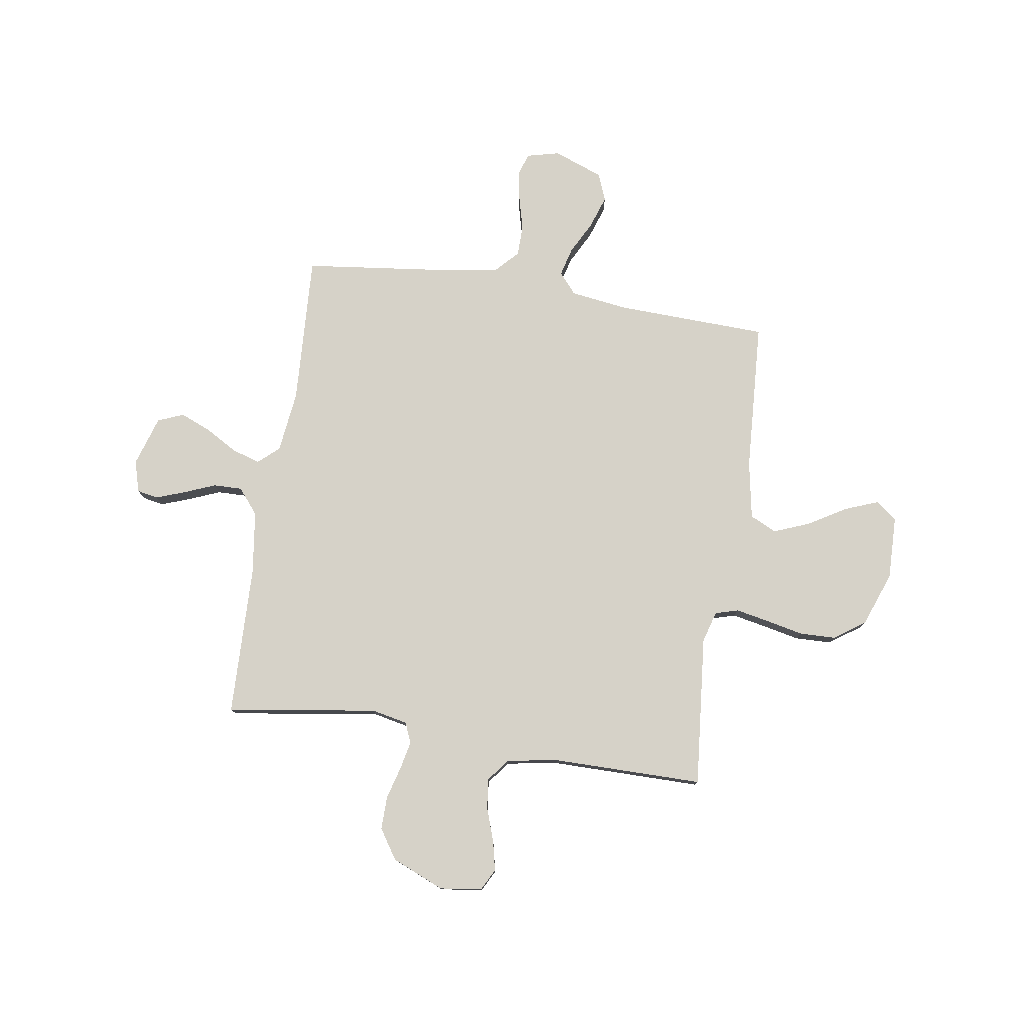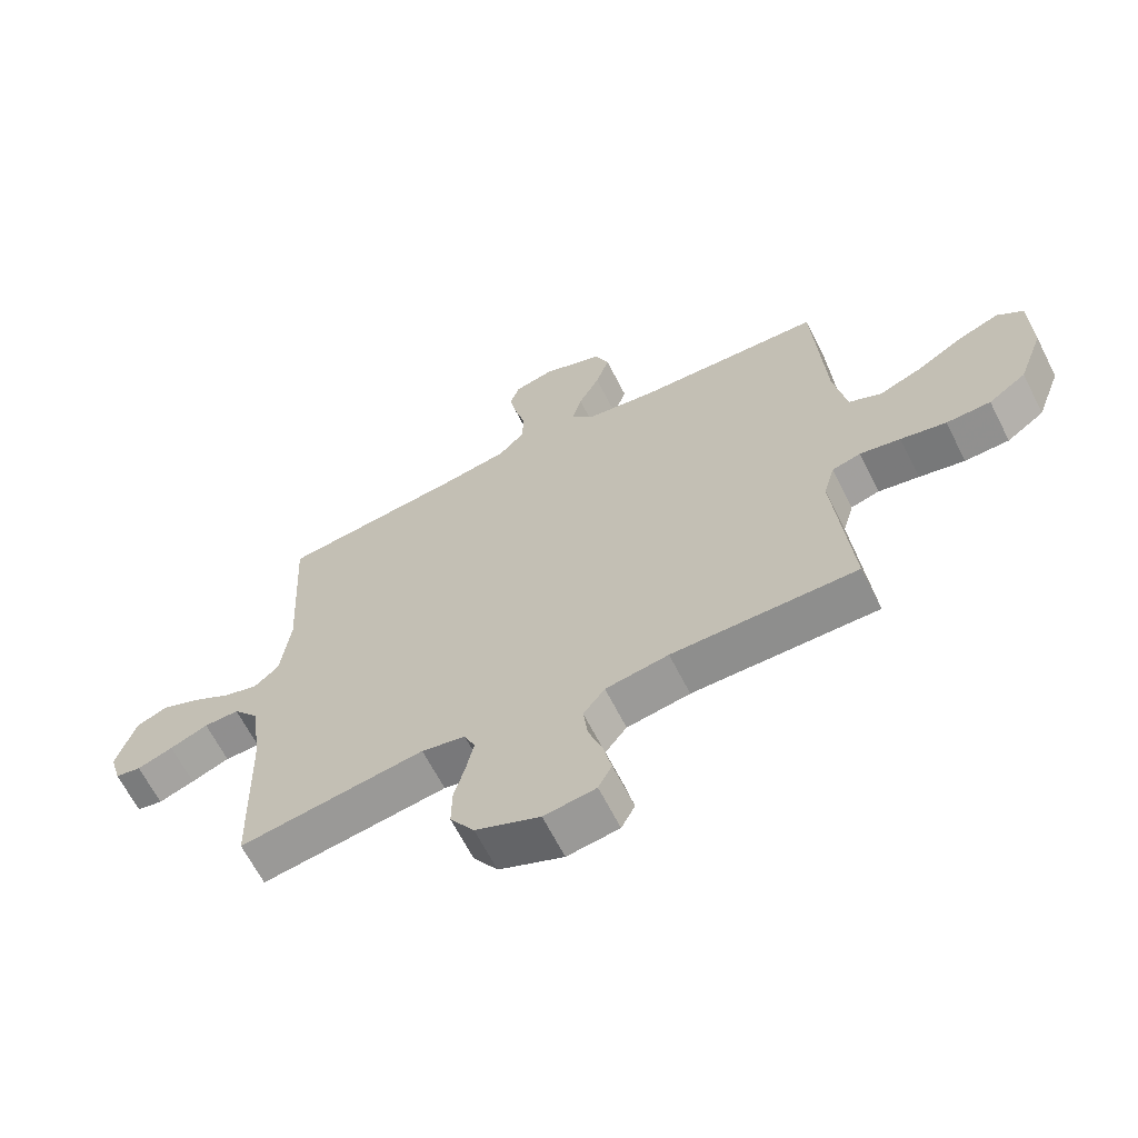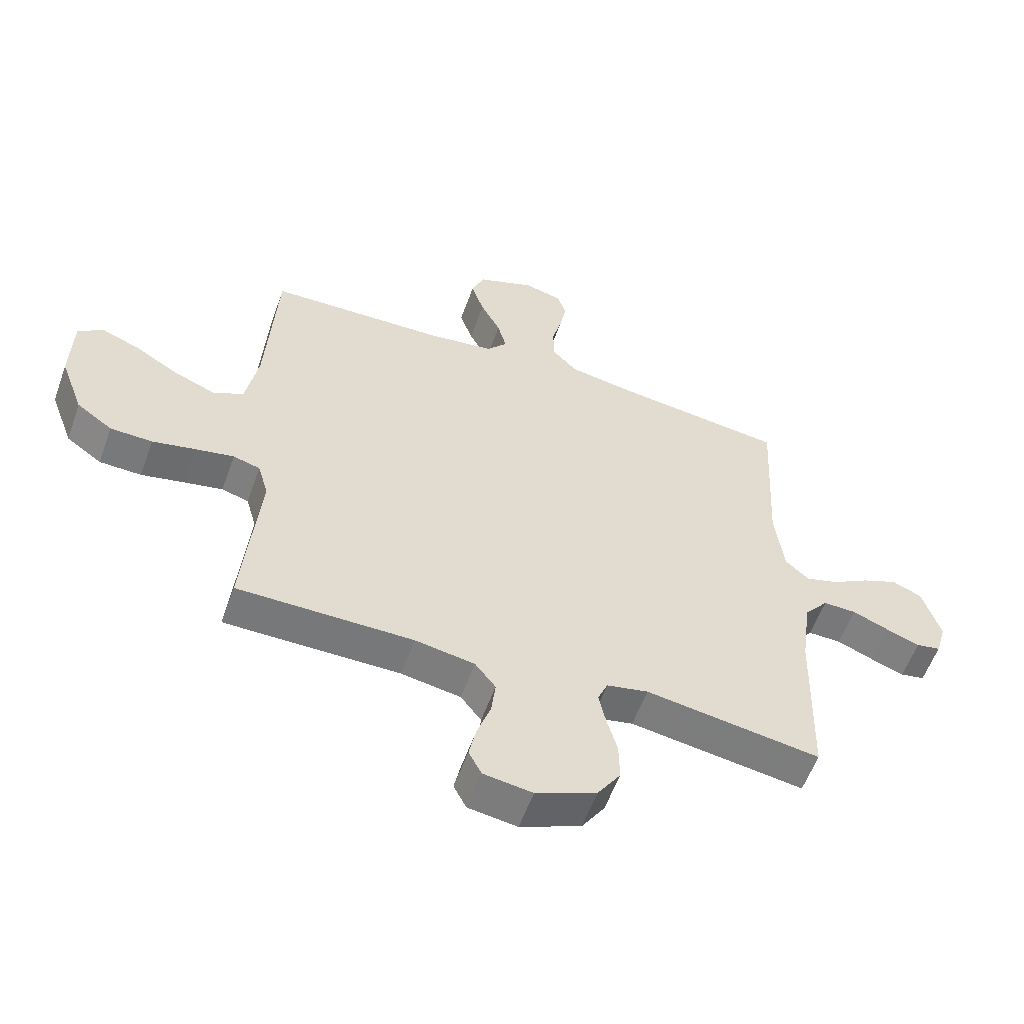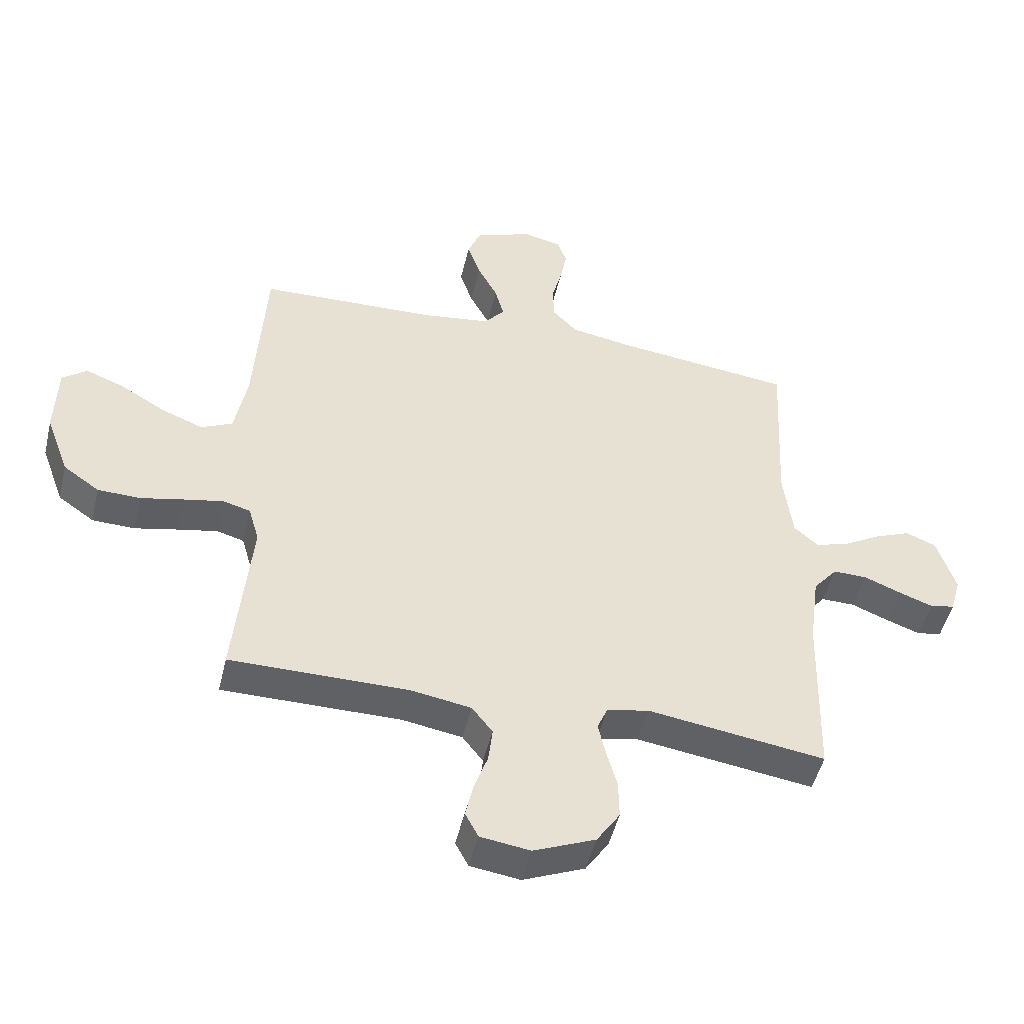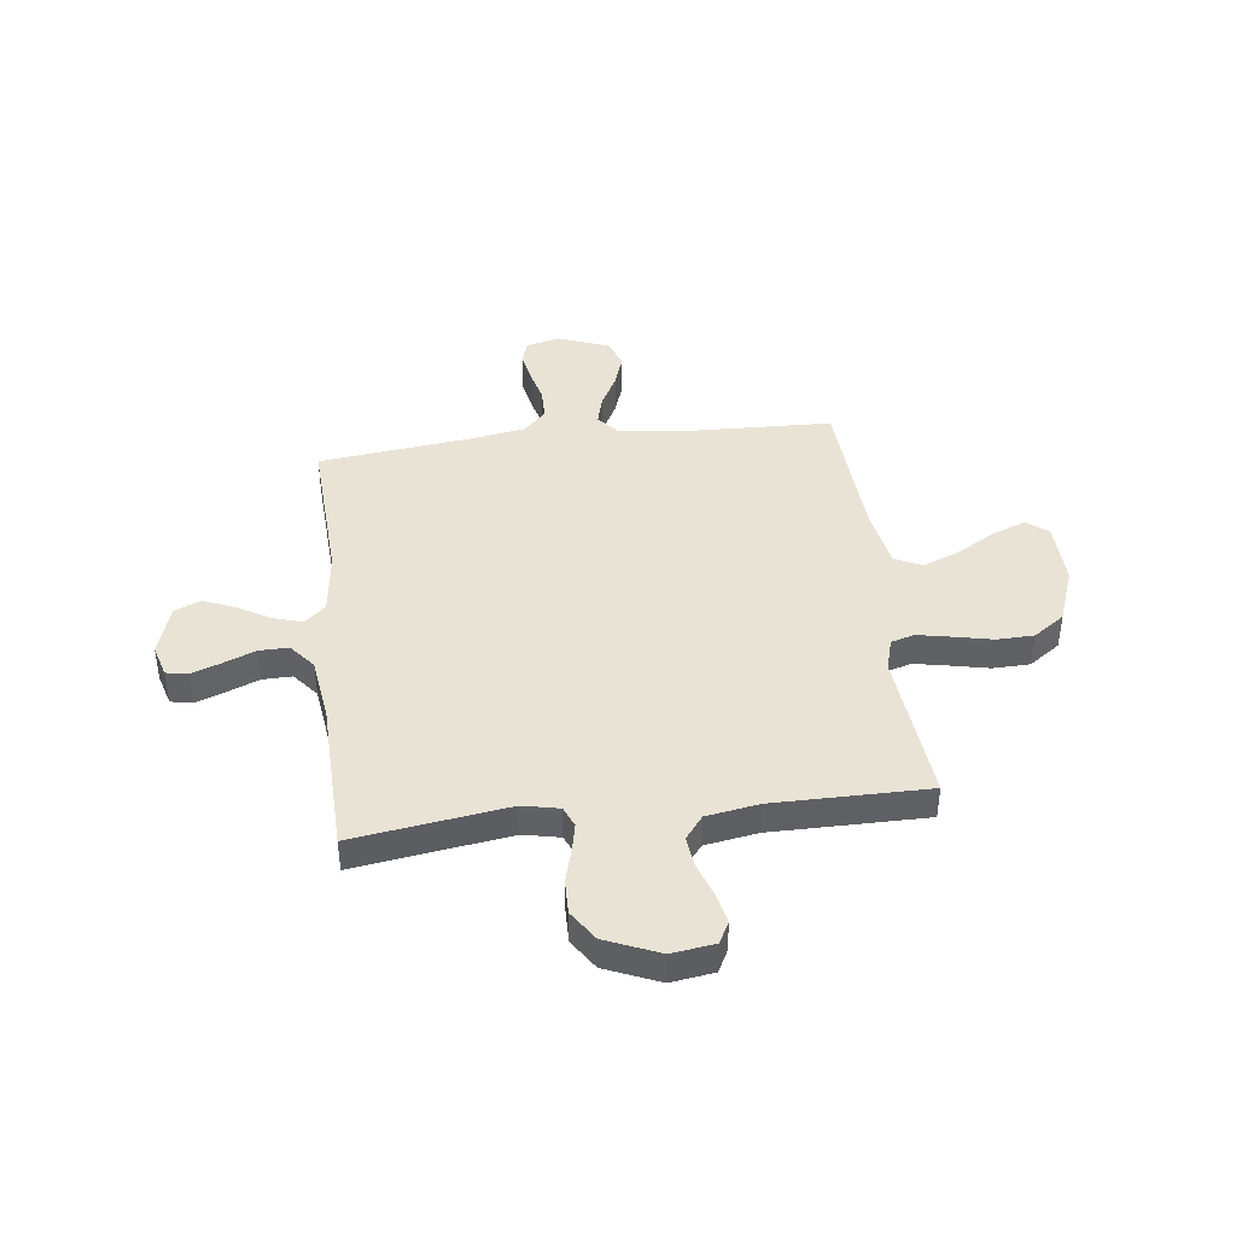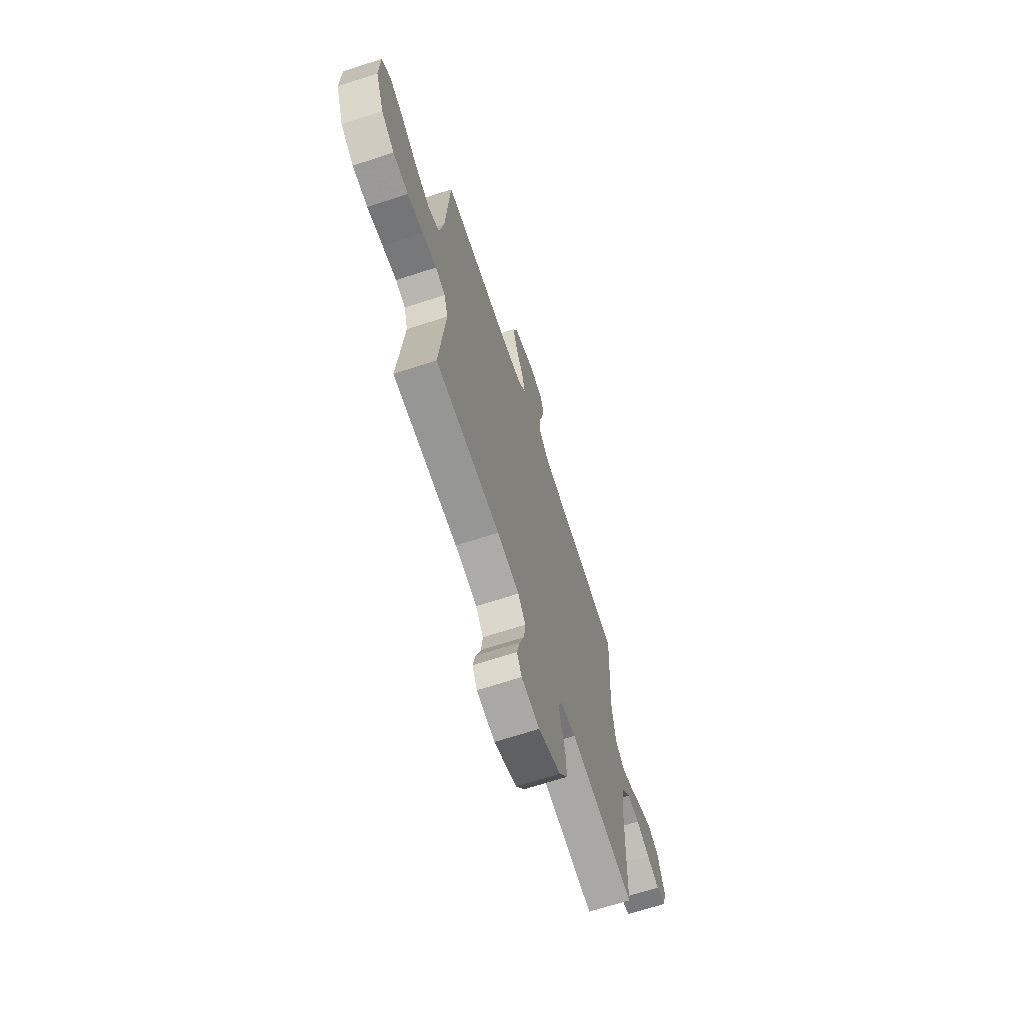
<metadata>
{"format":"obj","ext":"obj","renderer":"f3d","projection":"perspective","resolution":1024,"background":"white","views":[{"elev":78.1,"azim":-171.2,"up":"+Y"},{"elev":-64.8,"azim":-153.2,"up":"+Z"},{"elev":-57.3,"azim":-19.7,"up":"+Z"},{"elev":-48.9,"azim":-13.3,"up":"+Z"},{"elev":42.0,"azim":173.1,"up":"+Y"},{"elev":-67.7,"azim":-71.9,"up":"+Z"}]}
</metadata>
<code>
v -0.5 0.07 -0.5
v -0.472 0.07 -0.2
v -0.49 0.07 -0.137
v -0.536 0.07 -0.124
v -0.602 0.07 -0.137
v -0.676 0.07 -0.153
v -0.748 0.07 -0.151
v -0.809 0.07 -0.108
v -0.849 0.07 0
v -0.846 0.07 0.126
v -0.804 0.07 0.158
v -0.739 0.07 0.133
v -0.663 0.07 0.088
v -0.592 0.07 0.06
v -0.539 0.07 0.085
v -0.518 0.07 0.2
v -0.5 0.07 0.5
v -0.2 0.07 0.51
v -0.084 0.07 0.526
v -0.049 0.07 0.567
v -0.064 0.07 0.624
v -0.098 0.07 0.689
v -0.12 0.07 0.754
v -0.098 0.07 0.809
v 0 0.07 0.846
v 0.065 0.07 0.83
v 0.08 0.07 0.786
v 0.069 0.07 0.726
v 0.052 0.07 0.66
v 0.053 0.07 0.598
v 0.095 0.07 0.554
v 0.2 0.07 0.536
v 0.5 0.07 0.5
v 0.484 0.07 0.2
v 0.499 0.07 0.077
v 0.54 0.07 0.041
v 0.596 0.07 0.058
v 0.66 0.07 0.095
v 0.721 0.07 0.12
v 0.772 0.07 0.099
v 0.803 0.07 0
v 0.785 0.07 -0.063
v 0.743 0.07 -0.071
v 0.685 0.07 -0.05
v 0.623 0.07 -0.025
v 0.566 0.07 -0.024
v 0.525 0.07 -0.074
v 0.508 0.07 -0.2
v 0.5 0.07 -0.5
v 0.2 0.07 -0.456
v 0.129 0.07 -0.471
v 0.112 0.07 -0.511
v 0.124 0.07 -0.567
v 0.142 0.07 -0.632
v 0.143 0.07 -0.698
v 0.104 0.07 -0.757
v 0 0.07 -0.801
v -0.084 0.07 -0.789
v -0.106 0.07 -0.747
v -0.093 0.07 -0.688
v -0.07 0.07 -0.622
v -0.063 0.07 -0.562
v -0.098 0.07 -0.517
v -0.2 0.07 -0.5
v -0.5 0 -0.5
v -0.472 0 -0.2
v -0.49 0 -0.137
v -0.536 0 -0.124
v -0.602 0 -0.137
v -0.676 0 -0.153
v -0.748 0 -0.151
v -0.809 0 -0.108
v -0.849 0 0
v -0.846 0 0.126
v -0.804 0 0.158
v -0.739 0 0.133
v -0.663 0 0.088
v -0.592 0 0.06
v -0.539 0 0.085
v -0.518 0 0.2
v -0.5 0 0.5
v -0.2 0 0.51
v -0.084 0 0.526
v -0.049 0 0.567
v -0.064 0 0.624
v -0.098 0 0.689
v -0.12 0 0.754
v -0.098 0 0.809
v 0 0 0.846
v 0.065 0 0.83
v 0.08 0 0.786
v 0.069 0 0.726
v 0.052 0 0.66
v 0.053 0 0.598
v 0.095 0 0.554
v 0.2 0 0.536
v 0.5 0 0.5
v 0.484 0 0.2
v 0.499 0 0.077
v 0.54 0 0.041
v 0.596 0 0.058
v 0.66 0 0.095
v 0.721 0 0.12
v 0.772 0 0.099
v 0.803 0 0
v 0.785 0 -0.063
v 0.743 0 -0.071
v 0.685 0 -0.05
v 0.623 0 -0.025
v 0.566 0 -0.024
v 0.525 0 -0.074
v 0.508 0 -0.2
v 0.5 0 -0.5
v 0.2 0 -0.456
v 0.129 0 -0.471
v 0.112 0 -0.511
v 0.124 0 -0.567
v 0.142 0 -0.632
v 0.143 0 -0.698
v 0.104 0 -0.757
v 0 0 -0.801
v -0.084 0 -0.789
v -0.106 0 -0.747
v -0.093 0 -0.688
v -0.07 0 -0.622
v -0.063 0 -0.562
v -0.098 0 -0.517
v -0.2 0 -0.5
f 59 60 61
f 58 59 61
f 57 58 61
f 56 57 61
f 55 56 61
f 54 55 61
f 53 54 61
f 52 53 61 62
f 51 52 62 63
f 48 49 50
f 51 63 64
f 50 51 64
f 48 50 64
f 47 48 64
f 43 44 45
f 42 43 45
f 41 42 45
f 40 41 45
f 39 40 45
f 38 39 45
f 37 38 45
f 36 37 45 46
f 64 1 2
f 47 64 2
f 46 47 2
f 36 46 2
f 35 36 2
f 27 28 29
f 26 27 29
f 25 26 29
f 24 25 29
f 23 24 29
f 22 23 29
f 21 22 29
f 20 21 29 30
f 19 20 30 31
f 16 17 18
f 15 16 18 19
f 11 12 13
f 10 11 13
f 9 10 13
f 8 9 13
f 7 8 13
f 6 7 13
f 5 6 13
f 4 5 13 14
f 3 4 14 15
f 19 31 32
f 15 19 32
f 3 15 32
f 2 3 32
f 35 2 32
f 34 35 32
f 32 33 34
f 125 124 123
f 125 123 122
f 125 122 121
f 125 121 120
f 125 120 119
f 125 119 118
f 125 118 117
f 126 125 117 116
f 127 126 116 115
f 114 113 112
f 128 127 115
f 128 115 114
f 128 114 112
f 128 112 111
f 109 108 107
f 109 107 106
f 109 106 105
f 109 105 104
f 109 104 103
f 109 103 102
f 109 102 101
f 110 109 101 100
f 66 65 128
f 66 128 111
f 66 111 110
f 66 110 100
f 66 100 99
f 93 92 91
f 93 91 90
f 93 90 89
f 93 89 88
f 93 88 87
f 93 87 86
f 93 86 85
f 94 93 85 84
f 95 94 84 83
f 82 81 80
f 83 82 80 79
f 77 76 75
f 77 75 74
f 77 74 73
f 77 73 72
f 77 72 71
f 77 71 70
f 77 70 69
f 78 77 69 68
f 79 78 68 67
f 96 95 83
f 96 83 79
f 96 79 67
f 96 67 66
f 96 66 99
f 96 99 98
f 98 97 96
f 1 65 66 2
f 2 66 67 3
f 3 67 68 4
f 4 68 69 5
f 5 69 70 6
f 6 70 71 7
f 7 71 72 8
f 8 72 73 9
f 9 73 74 10
f 10 74 75 11
f 11 75 76 12
f 12 76 77 13
f 13 77 78 14
f 14 78 79 15
f 15 79 80 16
f 16 80 81 17
f 17 81 82 18
f 18 82 83 19
f 19 83 84 20
f 20 84 85 21
f 21 85 86 22
f 22 86 87 23
f 23 87 88 24
f 24 88 89 25
f 25 89 90 26
f 26 90 91 27
f 27 91 92 28
f 28 92 93 29
f 29 93 94 30
f 30 94 95 31
f 31 95 96 32
f 32 96 97 33
f 33 97 98 34
f 34 98 99 35
f 35 99 100 36
f 36 100 101 37
f 37 101 102 38
f 38 102 103 39
f 39 103 104 40
f 40 104 105 41
f 41 105 106 42
f 42 106 107 43
f 43 107 108 44
f 44 108 109 45
f 45 109 110 46
f 46 110 111 47
f 47 111 112 48
f 48 112 113 49
f 49 113 114 50
f 50 114 115 51
f 51 115 116 52
f 52 116 117 53
f 53 117 118 54
f 54 118 119 55
f 55 119 120 56
f 56 120 121 57
f 57 121 122 58
f 58 122 123 59
f 59 123 124 60
f 60 124 125 61
f 61 125 126 62
f 62 126 127 63
f 63 127 128 64
f 64 128 65 1

</code>
